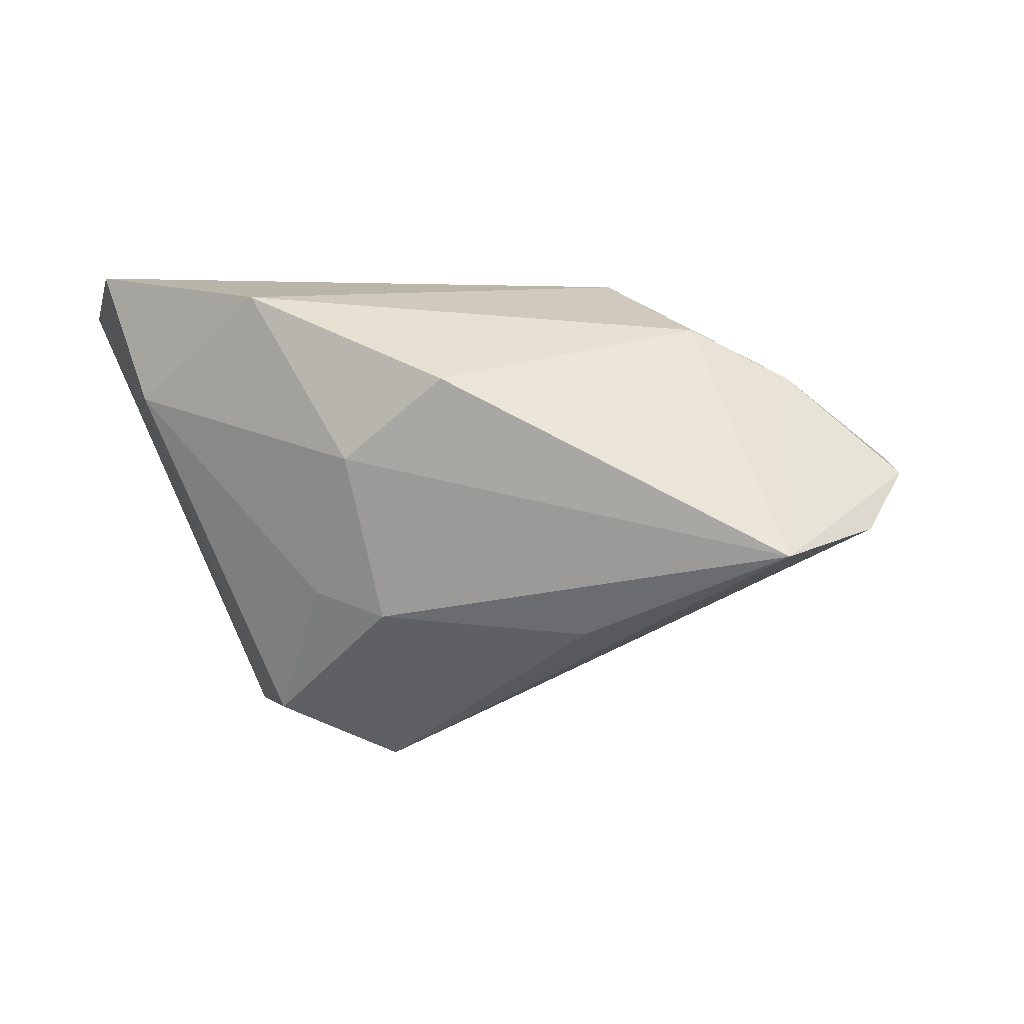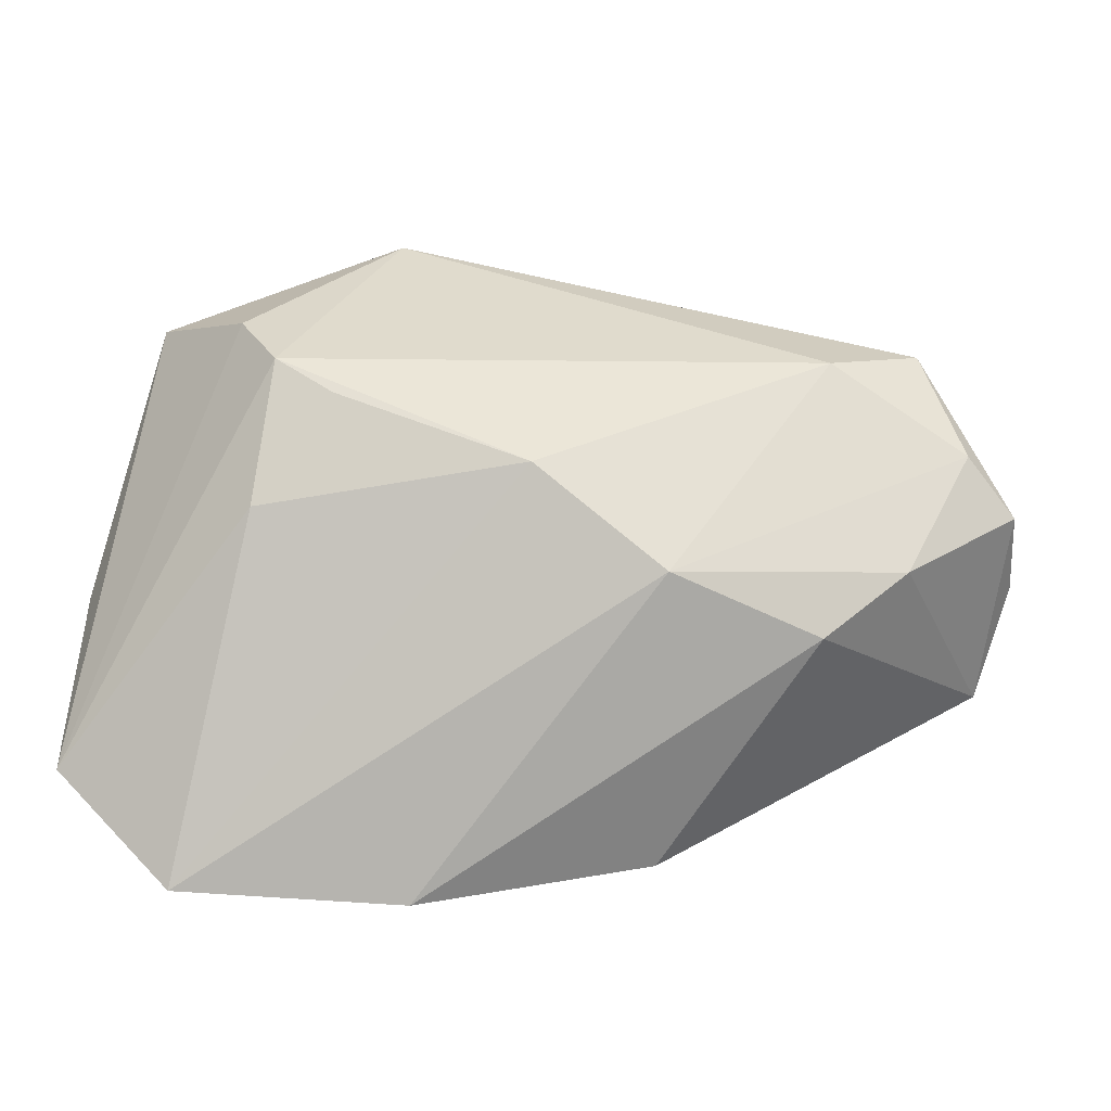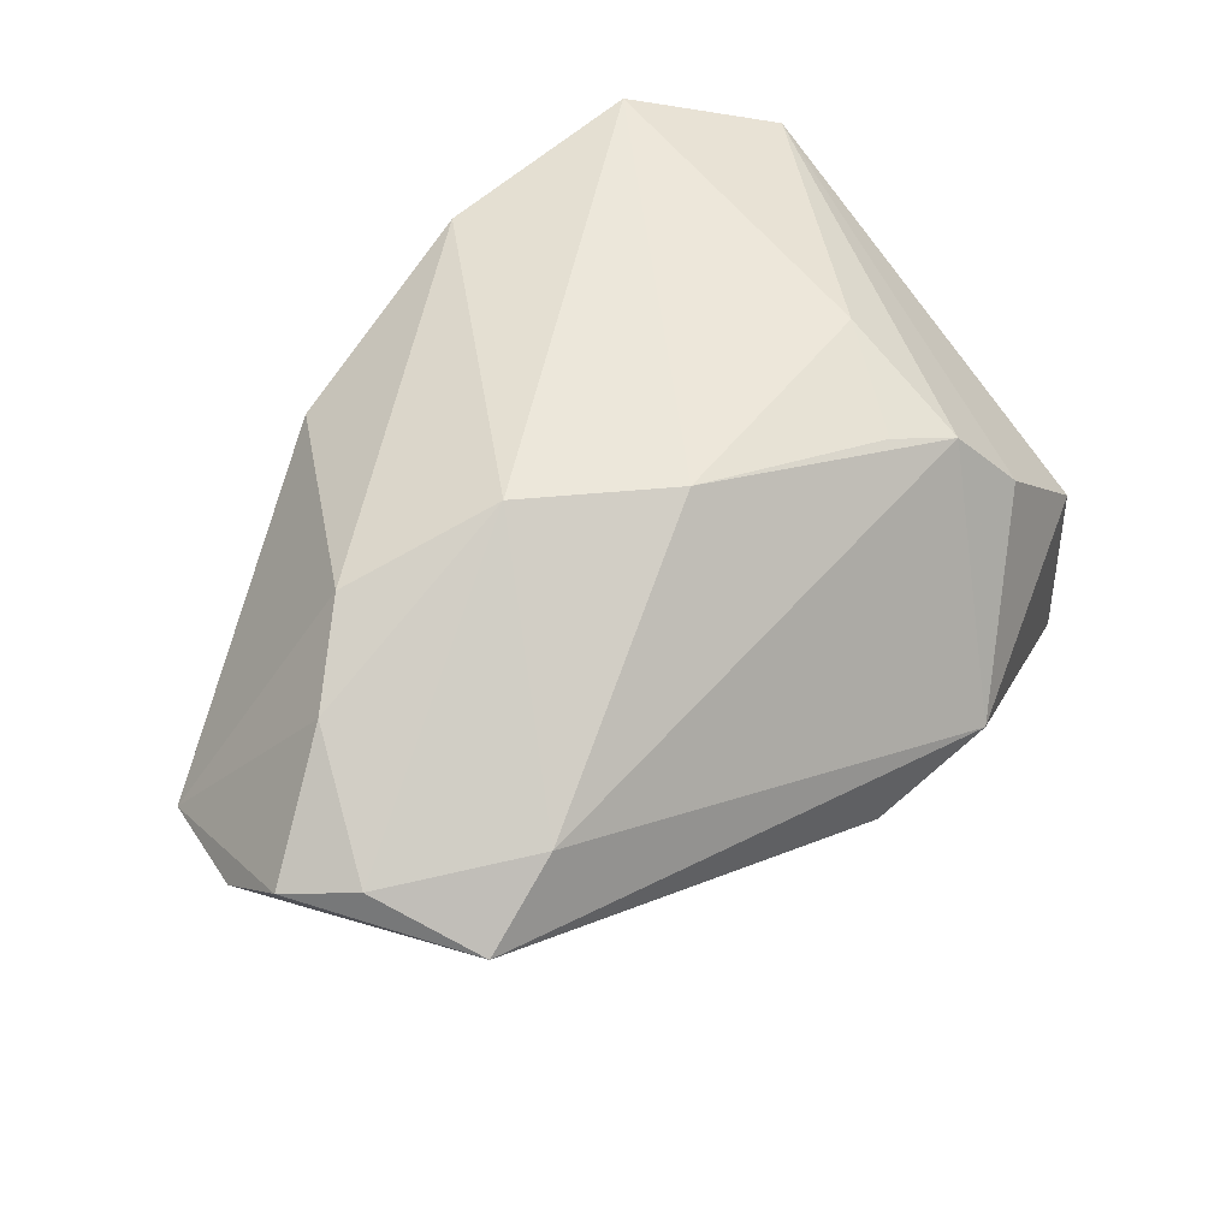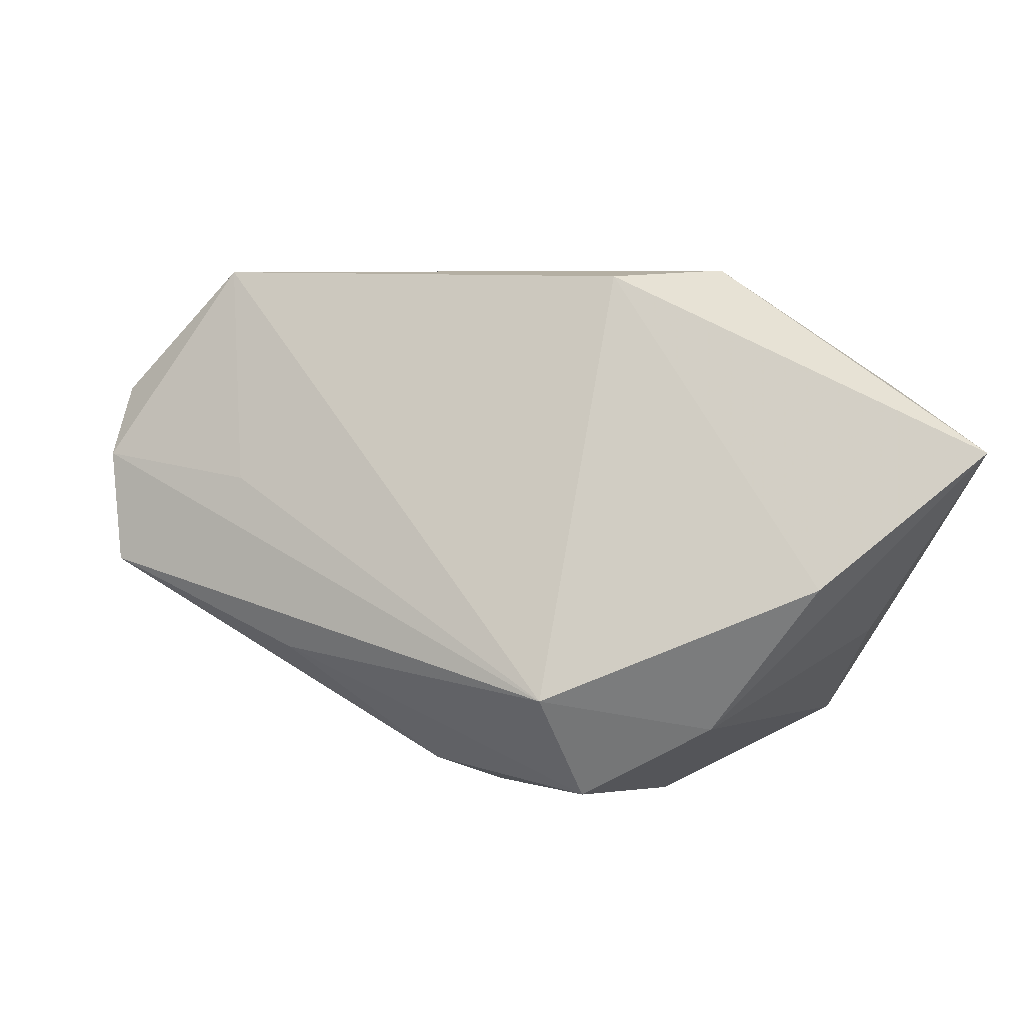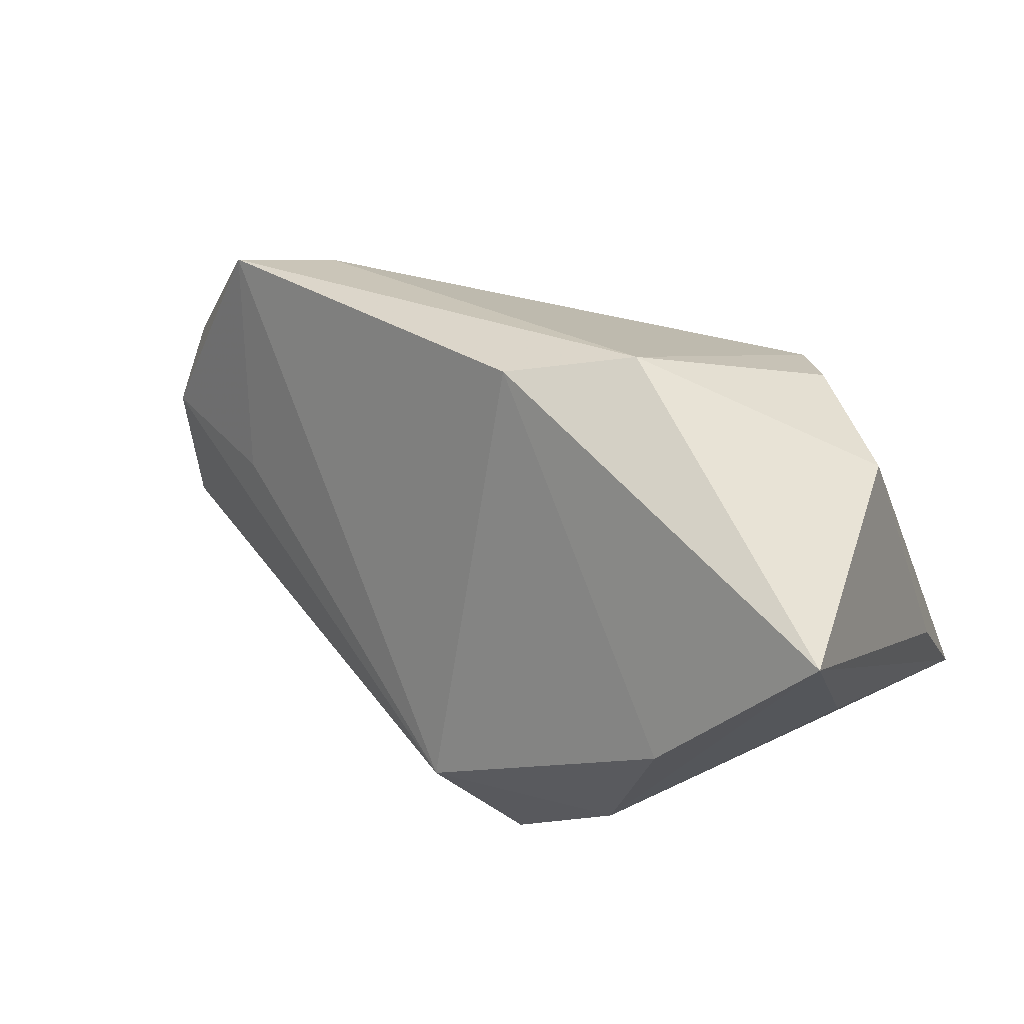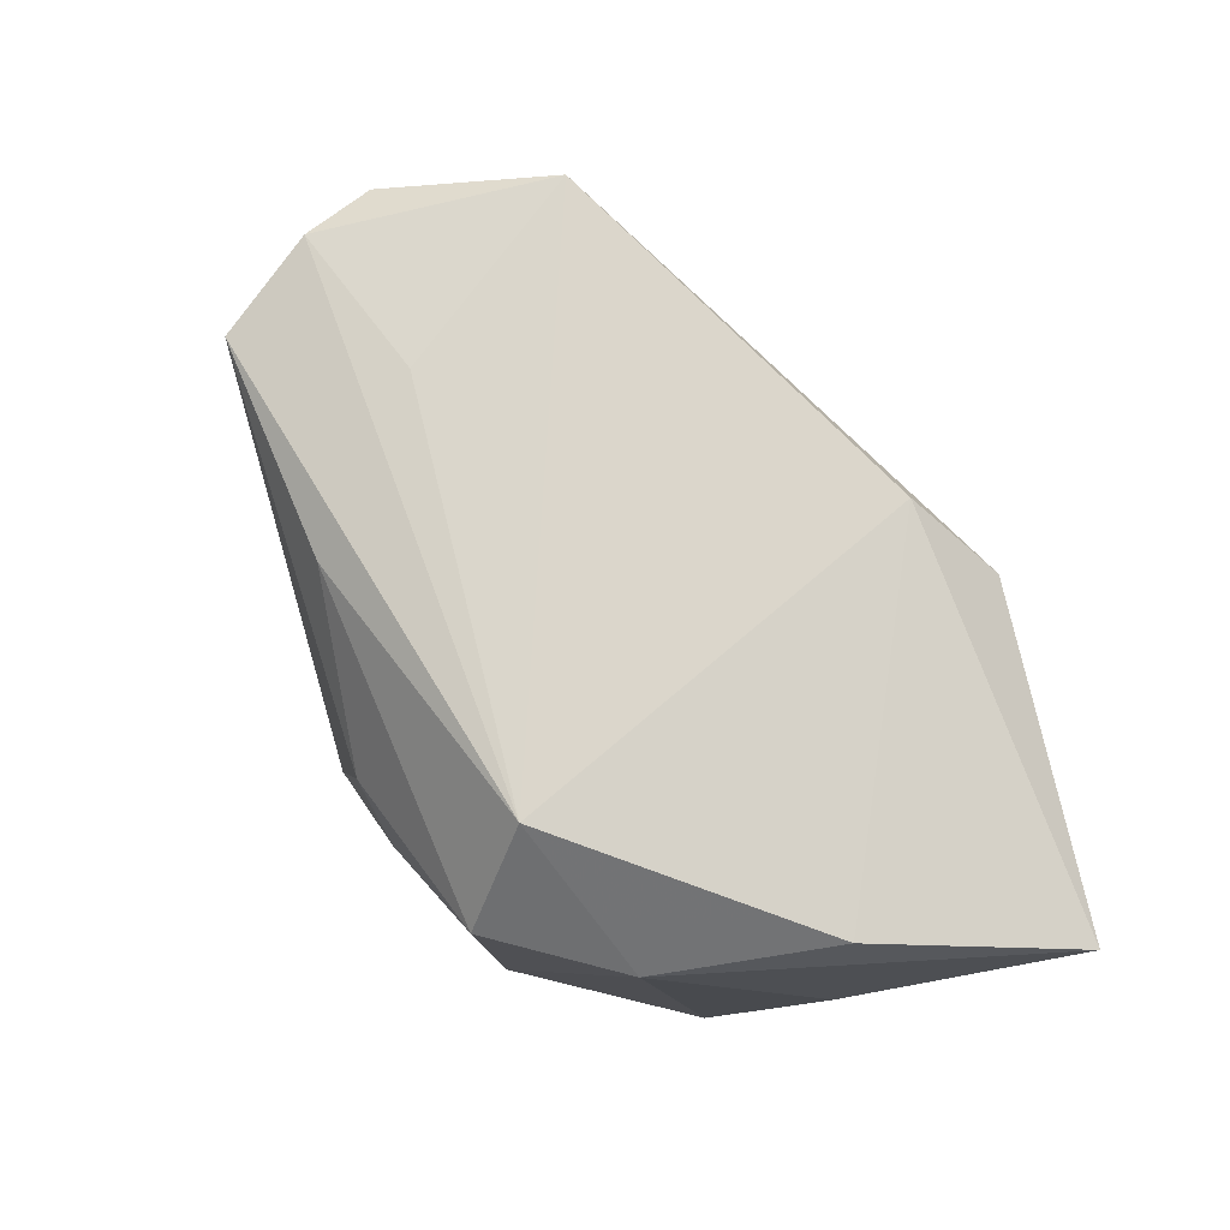
<metadata>
{"format":"obj","ext":"obj","renderer":"f3d","projection":"perspective","resolution":1024,"background":"white","views":[{"elev":3.5,"azim":34.2,"up":"+Z"},{"elev":1.7,"azim":6.4,"up":"+Y"},{"elev":48.5,"azim":133.4,"up":"+Z"},{"elev":-79.7,"azim":167.7,"up":"+Z"},{"elev":43.2,"azim":-149.6,"up":"+Y"},{"elev":-78.8,"azim":124.9,"up":"+Z"}]}
</metadata>
<code>
v 0.06549 0.007591 0.003791
v -0.04273 -0.001829 -0.009169
v -0.01405 0.02244 0.02283
v -0.02133 -0.01516 -0.02945
v 0.05983 0.01509 0.005488
v 0.02305 -0.03323 0.01573
v -0.01128 0.04223 -0.008344
v 0.04265 -0.005872 0.02192
v 0.06549 -0.0009429 -0.002852
v 0.02537 0.001969 0.02813
v -0.007034 -0.02776 -0.02798
v -0.02331 -0.03663 0.01303
v -0.02136 0.02654 0.02051
v 0.009747 0.01434 0.02735
v -0.04697 0.02799 -0.03094
v -0.0468 -0.02171 0.0244
v 0.01214 -0.03093 -0.01441
v 0.0525 0.001519 0.01579
v 0.01068 -0.03663 0.005739
v -0.0401 0.03102 0.0004917
v 0.001724 -0.01466 -0.0352
v 0.003158 0.03876 -0.01514
v 0.05395 0.02726 -0.0007001
v 0.06131 -0.01479 -0.005572
v 0.04655 0.001043 -0.01132
v -0.02959 0.006932 -0.0352
v -0.02728 0.0312 0.01261
v 0.03519 -0.01938 -0.01628
v -0.04732 -0.002202 0.009438
v 0.04339 0.02629 0.006927
v -0.03207 -0.0349 0.02939
v -0.02292 0.009204 0.02654
v -0.00447 -0.03663 0.02615
v 0.002911 -0.03287 -0.01165
f 29 15 16
f 16 20 29
f 29 20 15
f 15 20 7
f 7 22 15
f 11 4 21
f 16 4 12
f 12 4 11
f 31 32 16
f 14 32 31
f 16 12 31
f 16 15 2
f 2 4 16
f 15 4 2
f 16 32 13
f 30 13 14
f 7 13 30
f 1 9 23
f 23 21 22
f 22 7 23
f 7 30 23
f 15 22 26
f 22 21 26
f 26 4 15
f 26 21 4
f 24 8 6
f 24 9 1
f 24 21 9
f 6 8 33
f 33 31 12
f 3 32 14
f 14 13 3
f 3 13 32
f 27 20 16
f 16 13 27
f 27 7 20
f 27 13 7
f 1 23 5
f 5 23 30
f 9 21 25
f 25 23 9
f 21 23 25
f 34 12 11
f 11 17 34
f 11 21 28
f 21 24 28
f 28 17 11
f 28 24 17
f 10 30 14
f 10 5 30
f 10 33 8
f 14 31 10
f 31 33 10
f 19 33 12
f 12 34 19
f 6 33 19
f 19 34 17
f 19 24 6
f 17 24 19
f 18 10 8
f 5 10 18
f 1 5 18
f 18 24 1
f 8 24 18

</code>
